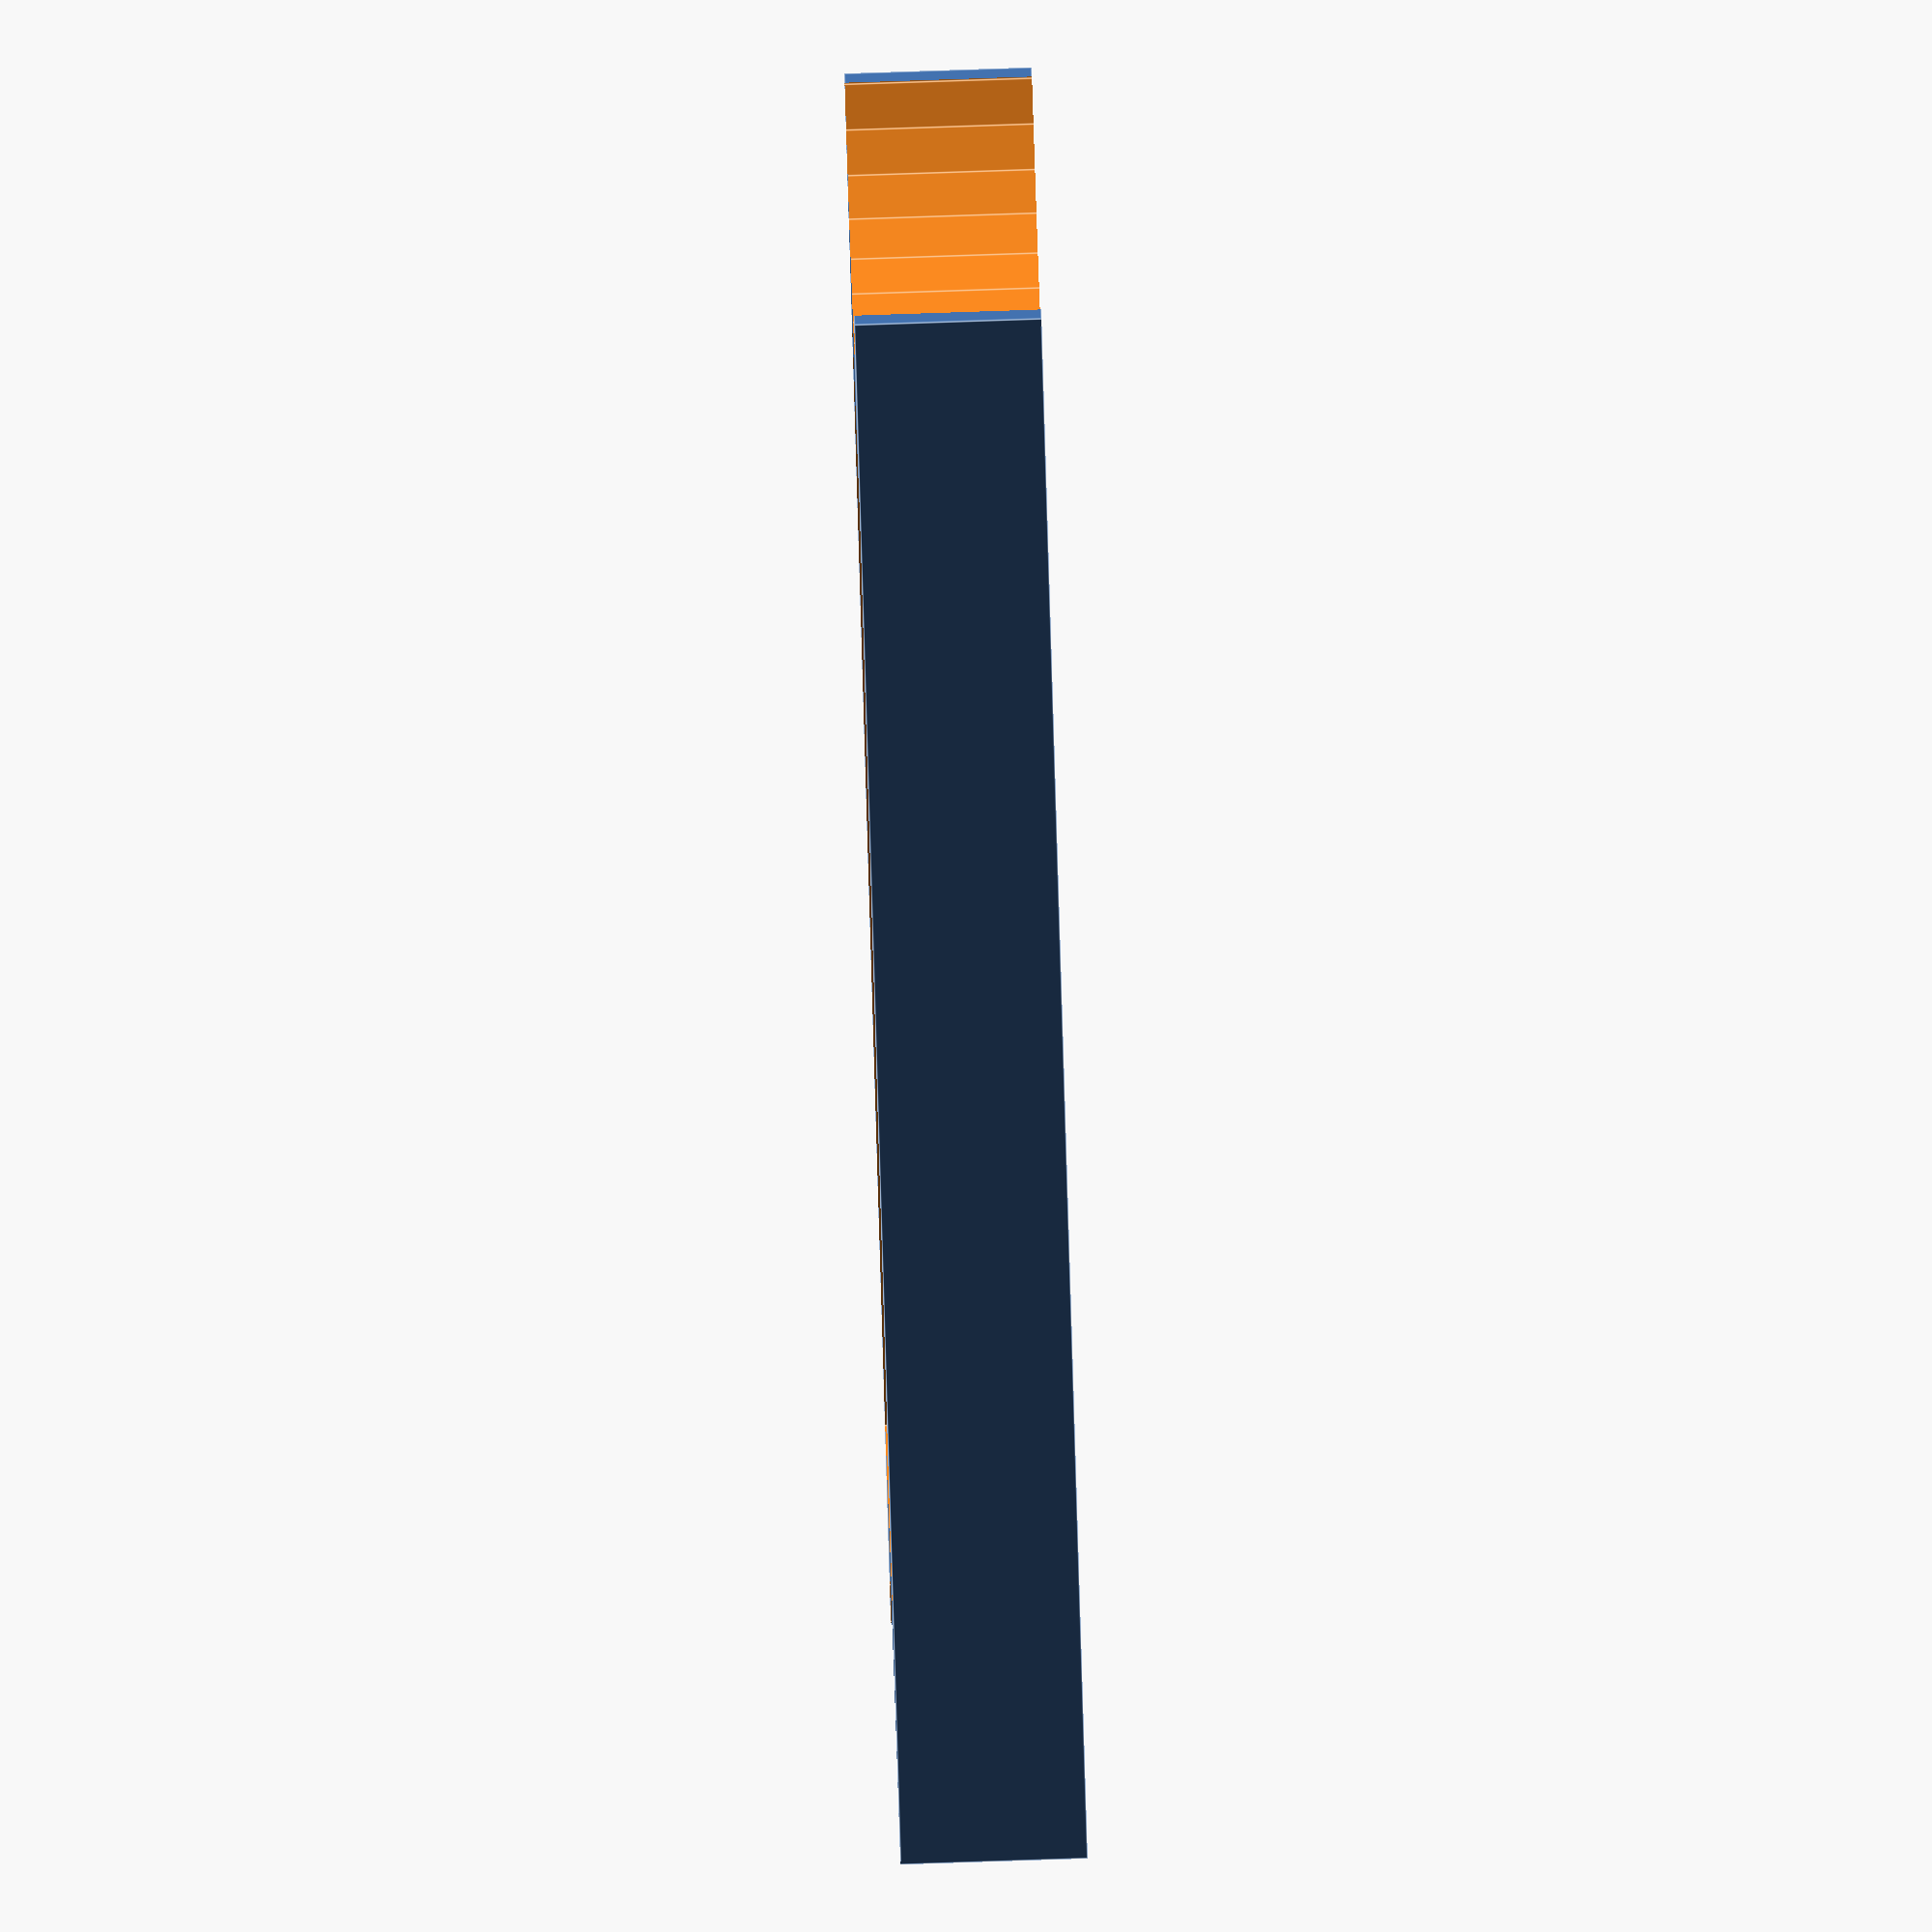
<openscad>
//Remix of http://www.thingiverse.com/thing:918871
//to make it parametric
//CUSTOMIZER VARIABLES

//1. Length of Square check (originals were 97.5mm & 140mm)
Len = 97.5;             //Original Short Length

//Len=140;              //Original Long Length

//2. Width of Square check
Wid = 25;               //Width of Part

//3. Thickness Between inside cut & pipe cut (original was 17.19mm)
LenCutThk = 6;

//4. Thickness on edges of inside cut
WidCutThk = 3;
//WidCut = 16;          //Width of Inside Cut

//5. Height of Square Check
Ht = 10;                //Height of part

//6. Pipe Dia. to use (Probably use 23.5 Standard or 25 Metric)
PipeDia = 25;         //Original Dia of Pipe was 25;

//6. Center of Pipe from end of Square Check
CylOffset = 4.7;        //Offset of pipe cut on top & bottom

//7. Resolution of Pipe cut (original was 32)
ires = 32;

//8. Print 1 or 2 Square Checks
Qty = 1;

//CUSTOMIZER VARIABLES END

$fn = ires;                 //Resolution of Pipe Cylinder cut
L2 = Len / 2;
echo("L2 = ", L2);
W2 = Wid / 2;
Y_org = (PipeDia / 2) - CylOffset;
echo("Y_org = ", Y_org);
L3 = L2 - Y_org - LenCutThk;
echo("L3 = ", L3);
LenCut2 = L3;
LenCut = LenCut2 * 2;
WidCut = Wid - (WidCutThk *2);
WidCut2 = WidCut / 2;
Cyl_Y = L2 + CylOffset;

//Draw the Main base for this part
//The main length is along the Y-axis as originally drawn
module Base()
{
    translate([-W2,-L2,0])
    cube([Wid,Len,Ht]);
}
module SquareCheck()
{
    difference()
    {
        Base();
        translate([-WidCut2,-LenCut2,-1])
        cube([WidCut,LenCut,Ht+2]);         //Cut inside cube out of part
        translate([0,-Cyl_Y,-1])
        cylinder(d=PipeDia,h=Ht+2);         //Cut bottom end for pipe
        translate([0,Cyl_Y,-1])
        cylinder(d=PipeDia,h=Ht+2);         //Cut Top end for pipe
    }
}
SquareCheck();                  //Draw 1st part
if (Qty == 2)
{
    translate([Wid+6,0,0])      //Seperate parts by 6mm
    SquareCheck();              //Maybe draw a 2nd part
}
</openscad>
<views>
elev=277.9 azim=310.4 roll=88.1 proj=o view=edges
</views>
